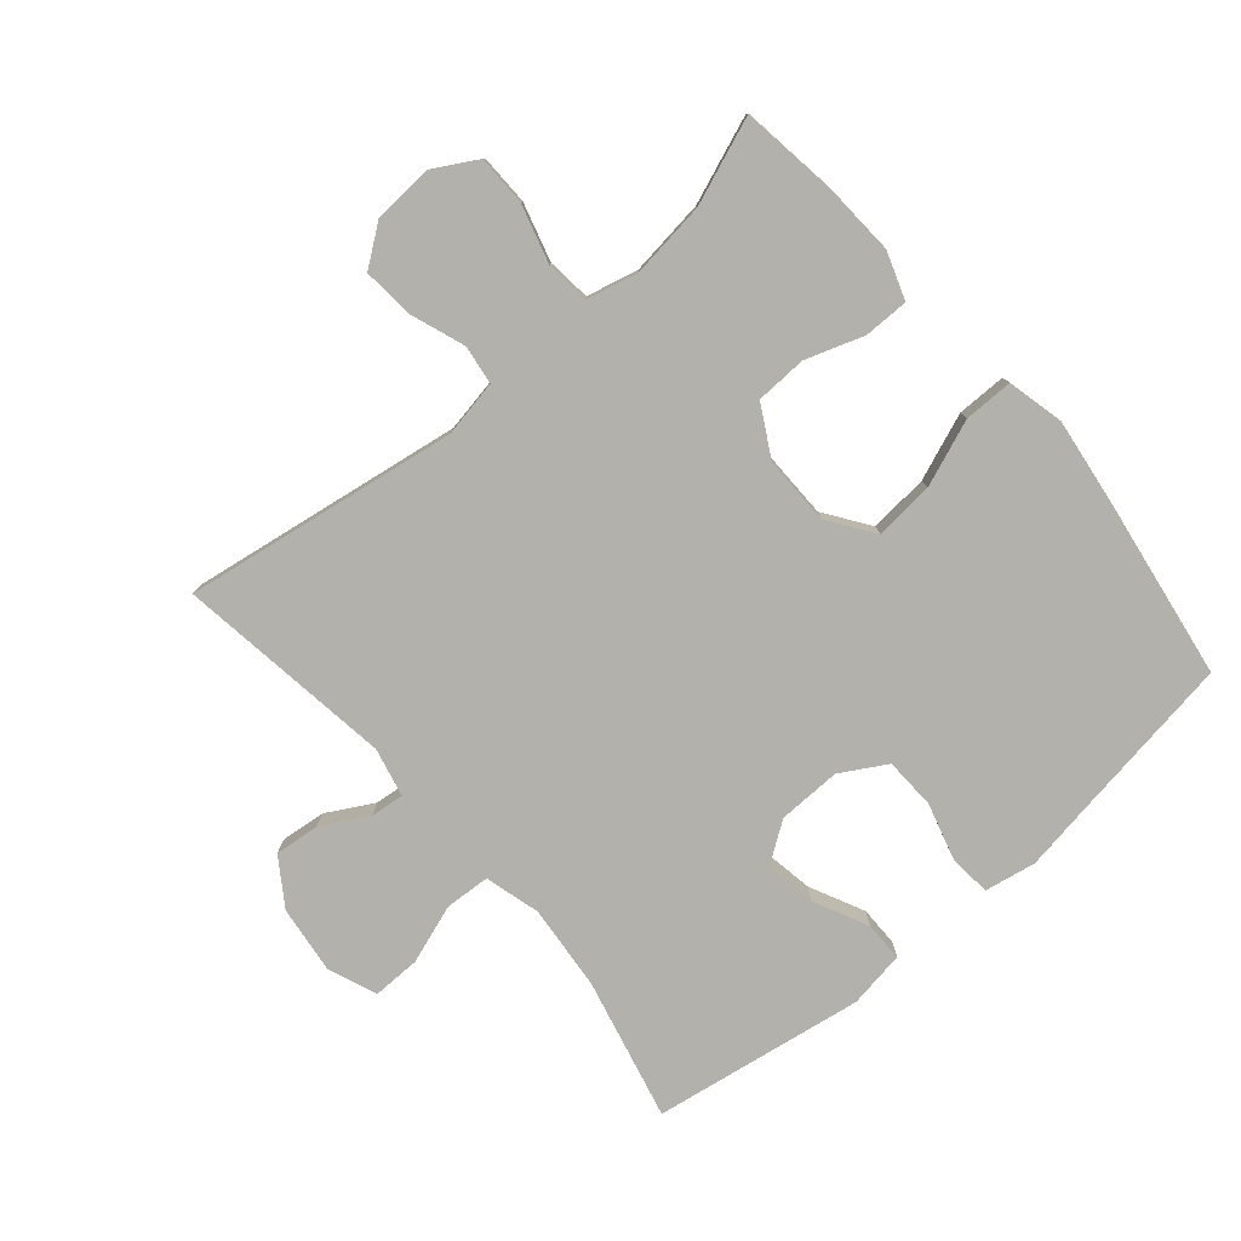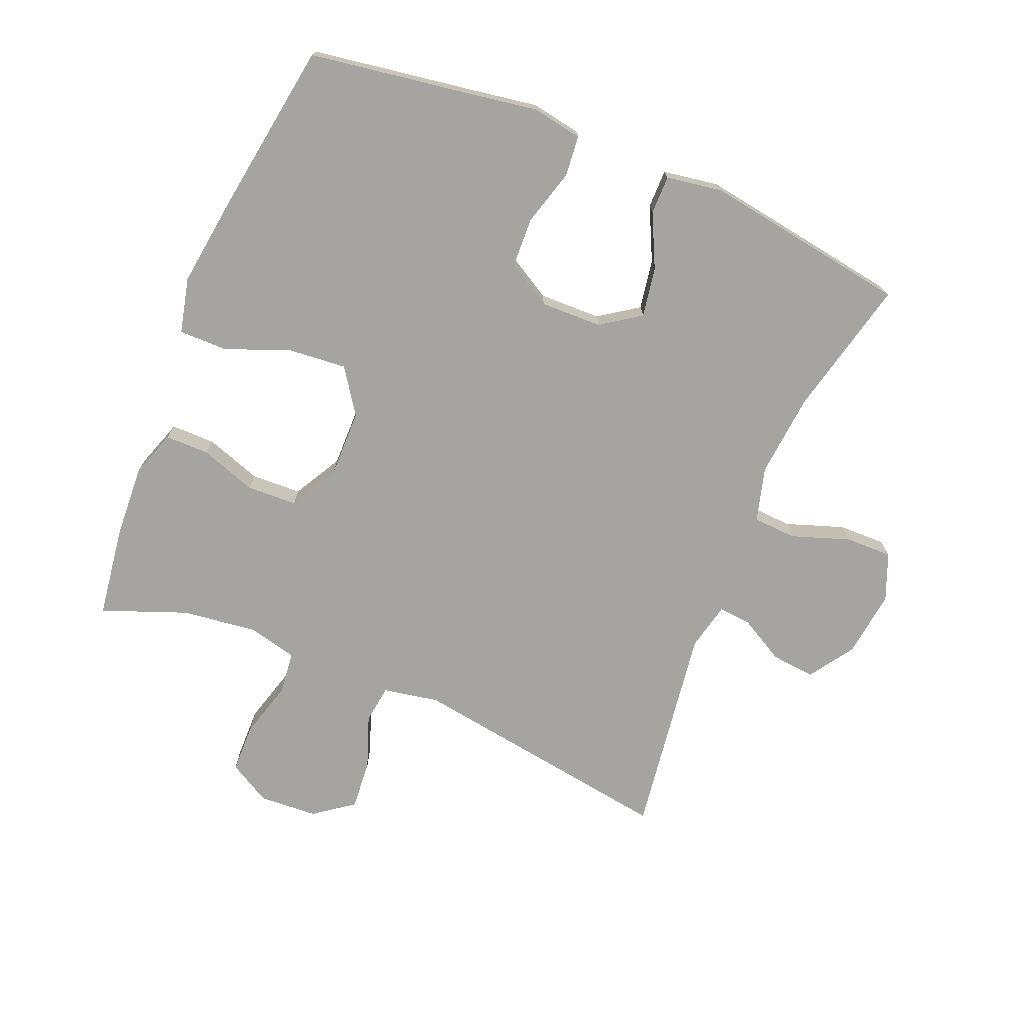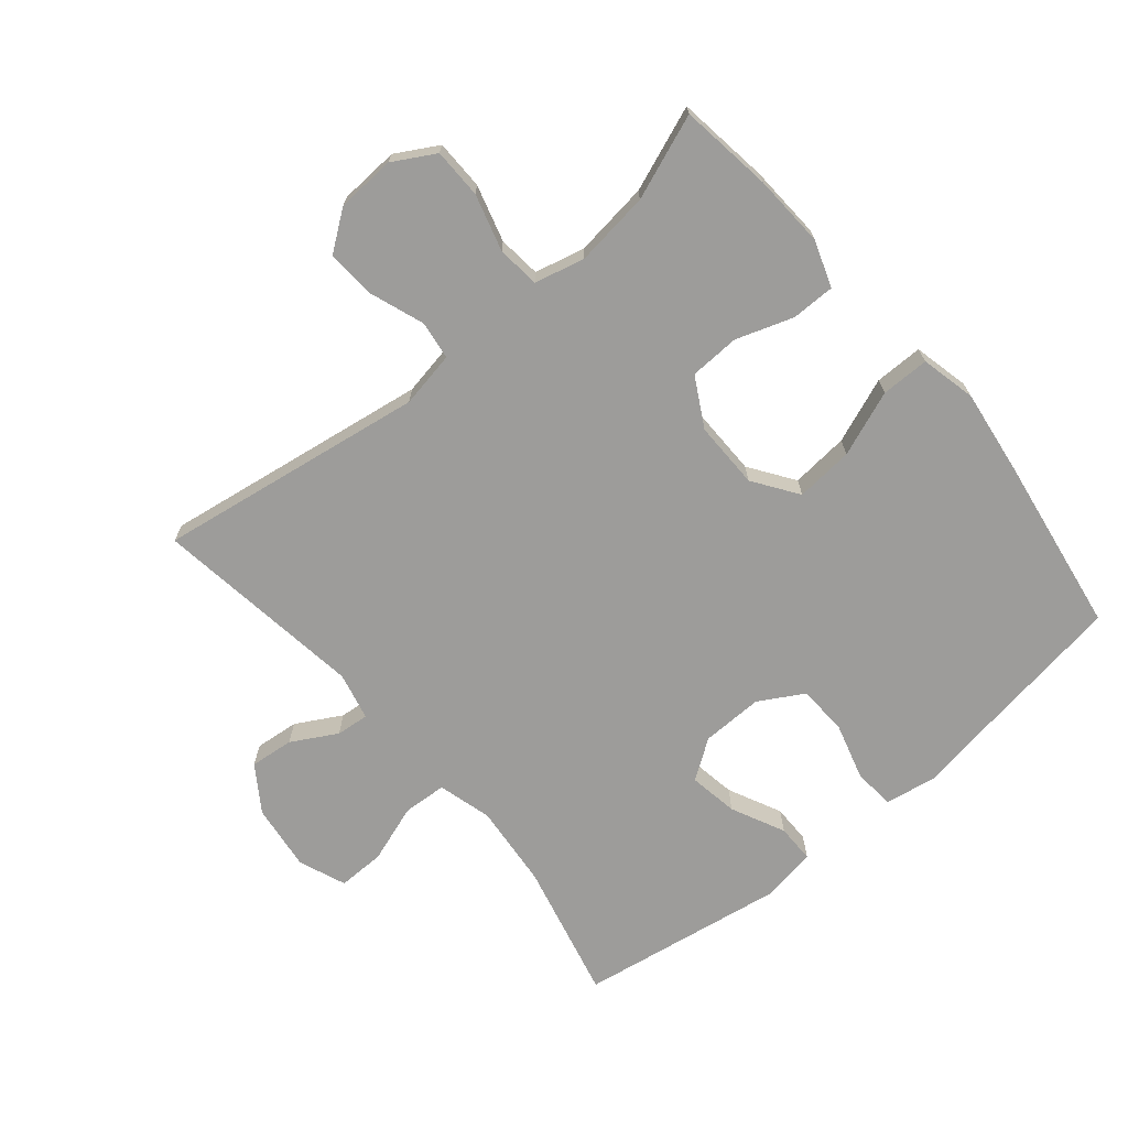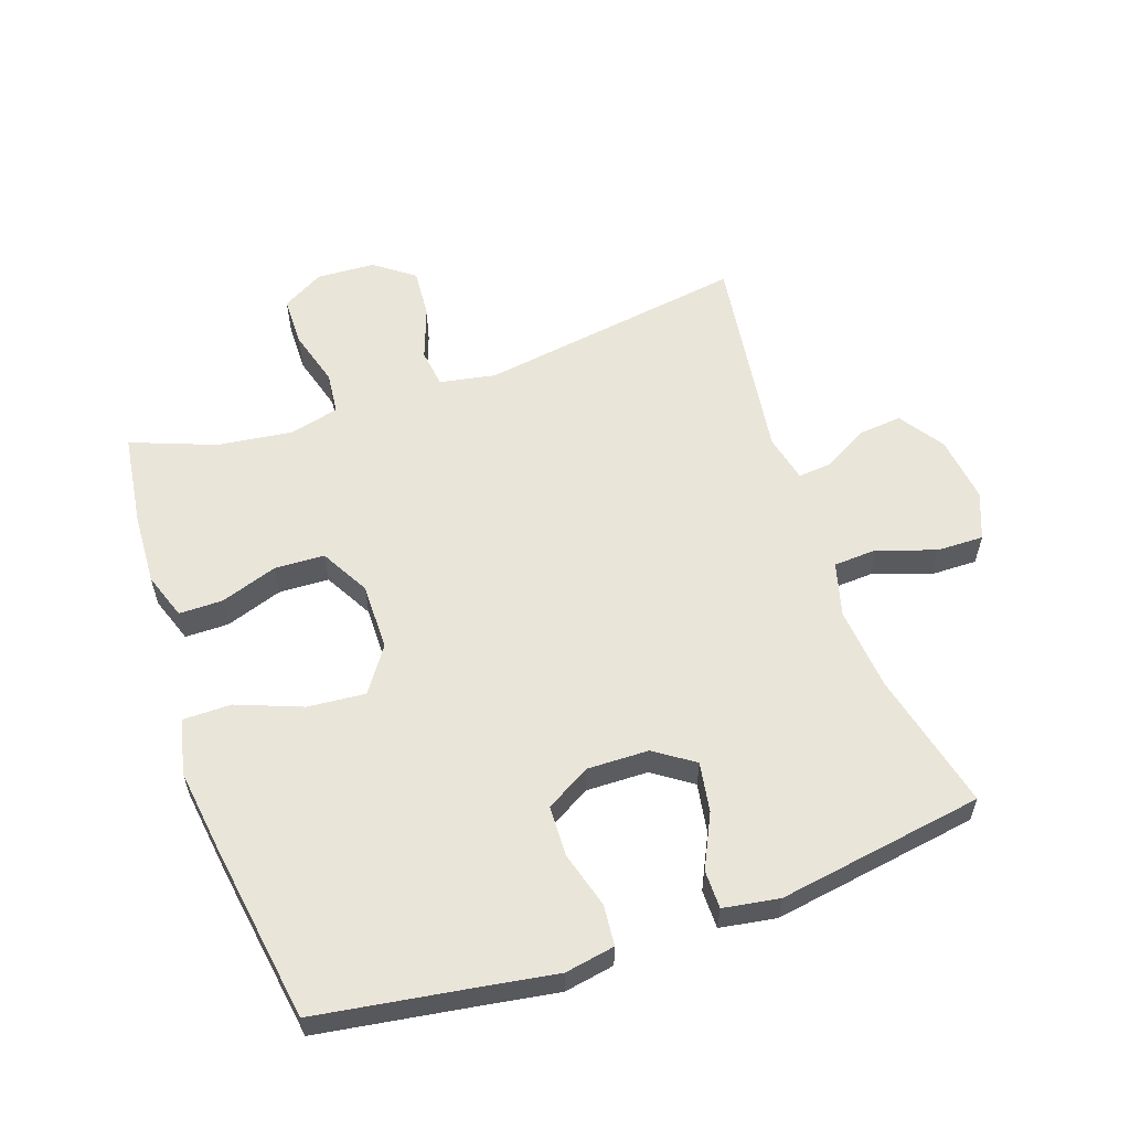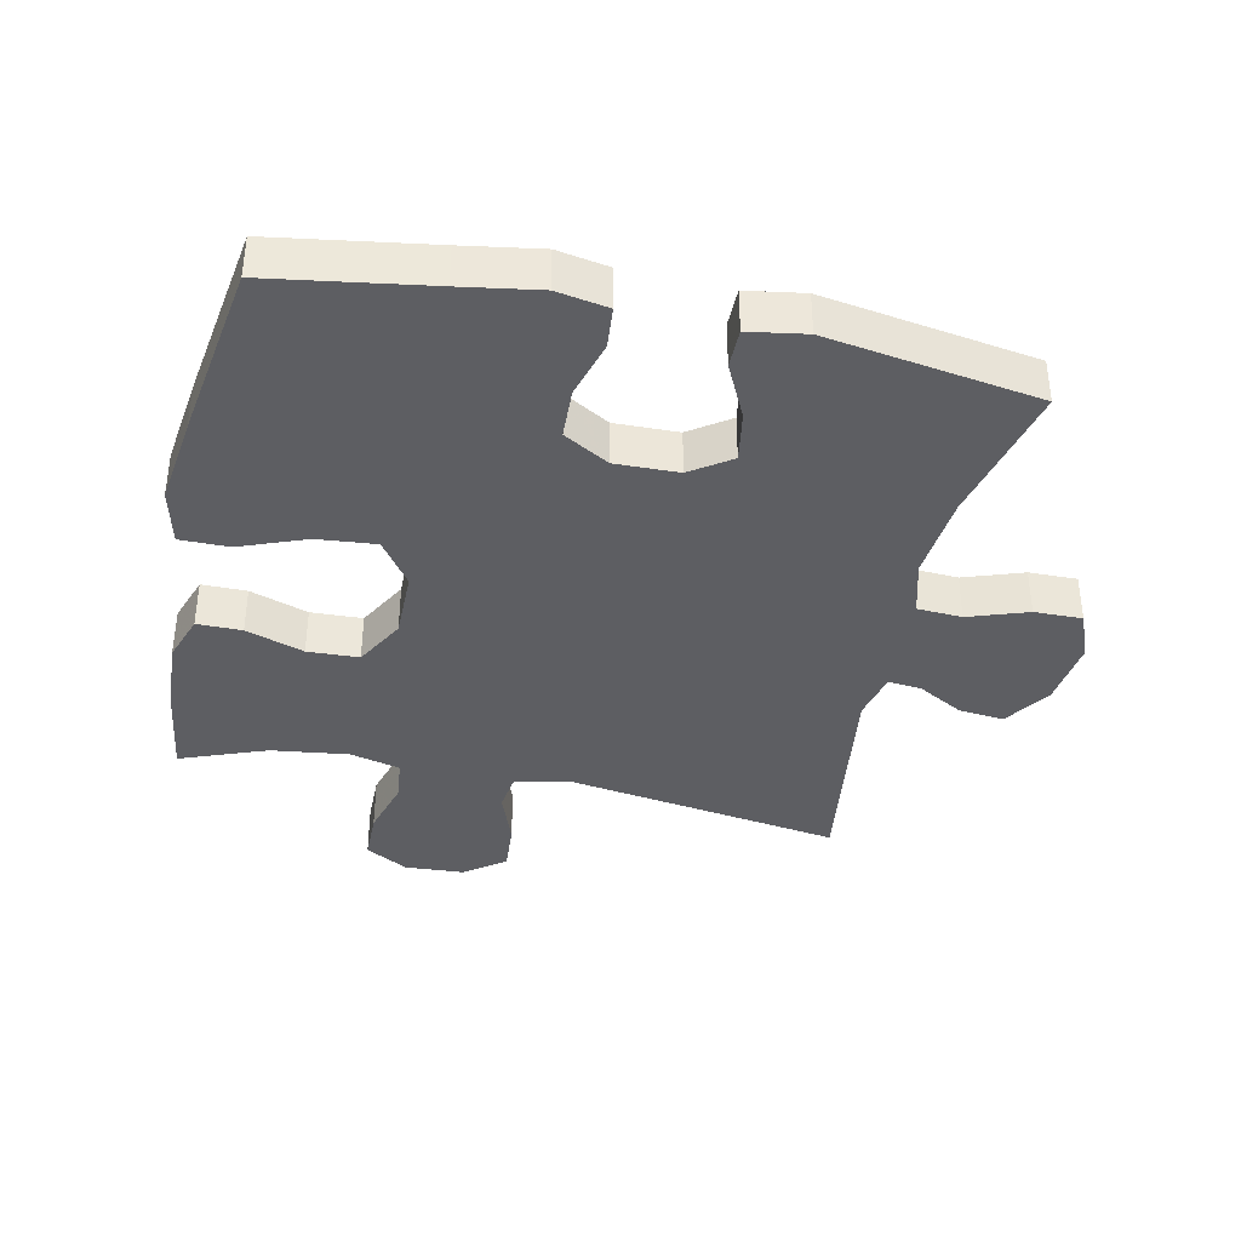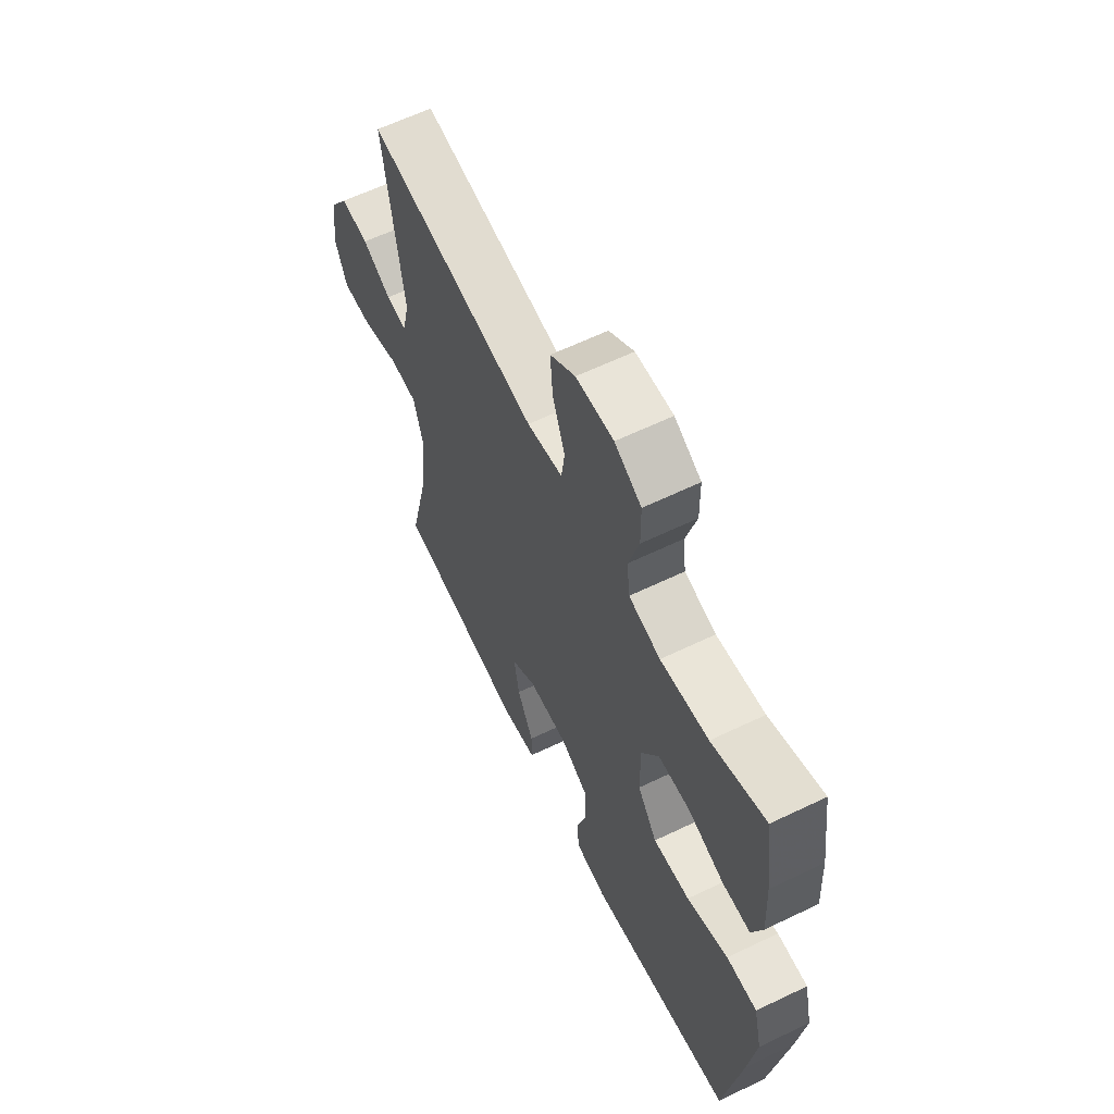
<metadata>
{"format":"obj","ext":"obj","renderer":"f3d","projection":"perspective","resolution":1024,"background":"white","views":[{"elev":-78.9,"azim":40.5,"up":"+Y"},{"elev":-73.2,"azim":157.6,"up":"+Y"},{"elev":-70.0,"azim":39.9,"up":"+Y"},{"elev":58.2,"azim":160.9,"up":"+Y"},{"elev":-38.3,"azim":167.8,"up":"+Y"},{"elev":62.2,"azim":64.0,"up":"+Z"}]}
</metadata>
<code>
v 0.5 0.07 -0.5
v 0.26 0.07 -0.537
v 0.142 0.07 -0.556
v 0.064 0.07 -0.542
v 0.058 0.07 -0.479
v 0.083 0.07 -0.391
v 0.08 0.07 -0.313
v 0.011 0.07 -0.273
v -0.085 0.07 -0.275
v -0.146 0.07 -0.317
v -0.133 0.07 -0.394
v -0.093 0.07 -0.477
v -0.093 0.07 -0.537
v -0.18 0.07 -0.551
v -0.5 0.07 -0.5
v -0.449 0.07 -0.285
v -0.437 0.07 -0.155
v -0.46 0.07 -0.071
v -0.528 0.07 -0.067
v -0.618 0.07 -0.098
v -0.691 0.07 -0.099
v -0.72 0.07 -0.026
v -0.707 0.07 0.078
v -0.66 0.07 0.148
v -0.592 0.07 0.141
v -0.522 0.07 0.102
v -0.471 0.07 0.097
v -0.454 0.07 0.171
v -0.5 0.07 0.5
v -0.084 0.07 0.436
v 0.003 0.07 0.452
v 0.011 0.07 0.512
v -0.019 0.07 0.595
v -0.025 0.07 0.672
v 0.036 0.07 0.717
v 0.127 0.07 0.722
v 0.192 0.07 0.685
v 0.193 0.07 0.608
v 0.168 0.07 0.52
v 0.175 0.07 0.454
v 0.252 0.07 0.435
v 0.369 0.07 0.45
v 0.5 0.07 0.5
v 0.52 0.07 0.356
v 0.526 0.07 0.243
v 0.501 0.07 0.171
v 0.433 0.07 0.171
v 0.345 0.07 0.201
v 0.267 0.07 0.198
v 0.225 0.07 0.122
v 0.226 0.07 0.017
v 0.274 0.07 -0.052
v 0.364 0.07 -0.044
v 0.465 0.07 -0.005
v 0.54 0.07 -0.005
v 0.56 0.07 -0.091
v 0.542 0.07 -0.226
v 0.5 0 -0.5
v 0.26 0 -0.537
v 0.142 0 -0.556
v 0.064 0 -0.542
v 0.058 0 -0.479
v 0.083 0 -0.391
v 0.08 0 -0.313
v 0.011 0 -0.273
v -0.085 0 -0.275
v -0.146 0 -0.317
v -0.133 0 -0.394
v -0.093 0 -0.477
v -0.093 0 -0.537
v -0.18 0 -0.551
v -0.5 0 -0.5
v -0.449 0 -0.285
v -0.437 0 -0.155
v -0.46 0 -0.071
v -0.528 0 -0.067
v -0.618 0 -0.098
v -0.691 0 -0.099
v -0.72 0 -0.026
v -0.707 0 0.078
v -0.66 0 0.148
v -0.592 0 0.141
v -0.522 0 0.102
v -0.471 0 0.097
v -0.454 0 0.171
v -0.5 0 0.5
v -0.084 0 0.436
v 0.003 0 0.452
v 0.011 0 0.512
v -0.019 0 0.595
v -0.025 0 0.672
v 0.036 0 0.717
v 0.127 0 0.722
v 0.192 0 0.685
v 0.193 0 0.608
v 0.168 0 0.52
v 0.175 0 0.454
v 0.252 0 0.435
v 0.369 0 0.45
v 0.5 0 0.5
v 0.52 0 0.356
v 0.526 0 0.243
v 0.501 0 0.171
v 0.433 0 0.171
v 0.345 0 0.201
v 0.267 0 0.198
v 0.225 0 0.122
v 0.226 0 0.017
v 0.274 0 -0.052
v 0.364 0 -0.044
v 0.465 0 -0.005
v 0.54 0 -0.005
v 0.56 0 -0.091
v 0.542 0 -0.226
f 57 1 2
f 56 57 2
f 55 56 2
f 54 55 2
f 53 54 2
f 4 5 6
f 3 4 6
f 2 3 6
f 53 2 6
f 52 53 6
f 51 52 6 7
f 50 51 7 8
f 46 47 48
f 45 46 48
f 44 45 48
f 43 44 48
f 42 43 48
f 41 42 48 49
f 40 41 49 50
f 37 38 39
f 36 37 39
f 35 36 39
f 34 35 39
f 33 34 39
f 32 33 39
f 31 32 39 40
f 50 8 9
f 40 50 9
f 31 40 9
f 30 31 9
f 24 25 26
f 23 24 26
f 22 23 26
f 21 22 26
f 20 21 26
f 19 20 26
f 18 19 26 27
f 17 18 27 28
f 14 15 16
f 13 14 16
f 12 13 16
f 11 12 16
f 10 11 16 17
f 30 9 10
f 29 30 10
f 28 29 10
f 10 17 28
f 59 58 114
f 59 114 113
f 59 113 112
f 59 112 111
f 59 111 110
f 63 62 61
f 63 61 60
f 63 60 59
f 63 59 110
f 63 110 109
f 64 63 109 108
f 65 64 108 107
f 105 104 103
f 105 103 102
f 105 102 101
f 105 101 100
f 105 100 99
f 106 105 99 98
f 107 106 98 97
f 96 95 94
f 96 94 93
f 96 93 92
f 96 92 91
f 96 91 90
f 96 90 89
f 97 96 89 88
f 66 65 107
f 66 107 97
f 66 97 88
f 66 88 87
f 83 82 81
f 83 81 80
f 83 80 79
f 83 79 78
f 83 78 77
f 83 77 76
f 84 83 76 75
f 85 84 75 74
f 73 72 71
f 73 71 70
f 73 70 69
f 73 69 68
f 74 73 68 67
f 67 66 87
f 67 87 86
f 67 86 85
f 85 74 67
f 1 58 59 2
f 2 59 60 3
f 3 60 61 4
f 4 61 62 5
f 5 62 63 6
f 6 63 64 7
f 7 64 65 8
f 8 65 66 9
f 9 66 67 10
f 10 67 68 11
f 11 68 69 12
f 12 69 70 13
f 13 70 71 14
f 14 71 72 15
f 15 72 73 16
f 16 73 74 17
f 17 74 75 18
f 18 75 76 19
f 19 76 77 20
f 20 77 78 21
f 21 78 79 22
f 22 79 80 23
f 23 80 81 24
f 24 81 82 25
f 25 82 83 26
f 26 83 84 27
f 27 84 85 28
f 28 85 86 29
f 29 86 87 30
f 30 87 88 31
f 31 88 89 32
f 32 89 90 33
f 33 90 91 34
f 34 91 92 35
f 35 92 93 36
f 36 93 94 37
f 37 94 95 38
f 38 95 96 39
f 39 96 97 40
f 40 97 98 41
f 41 98 99 42
f 42 99 100 43
f 43 100 101 44
f 44 101 102 45
f 45 102 103 46
f 46 103 104 47
f 47 104 105 48
f 48 105 106 49
f 49 106 107 50
f 50 107 108 51
f 51 108 109 52
f 52 109 110 53
f 53 110 111 54
f 54 111 112 55
f 55 112 113 56
f 56 113 114 57
f 57 114 58 1

</code>
